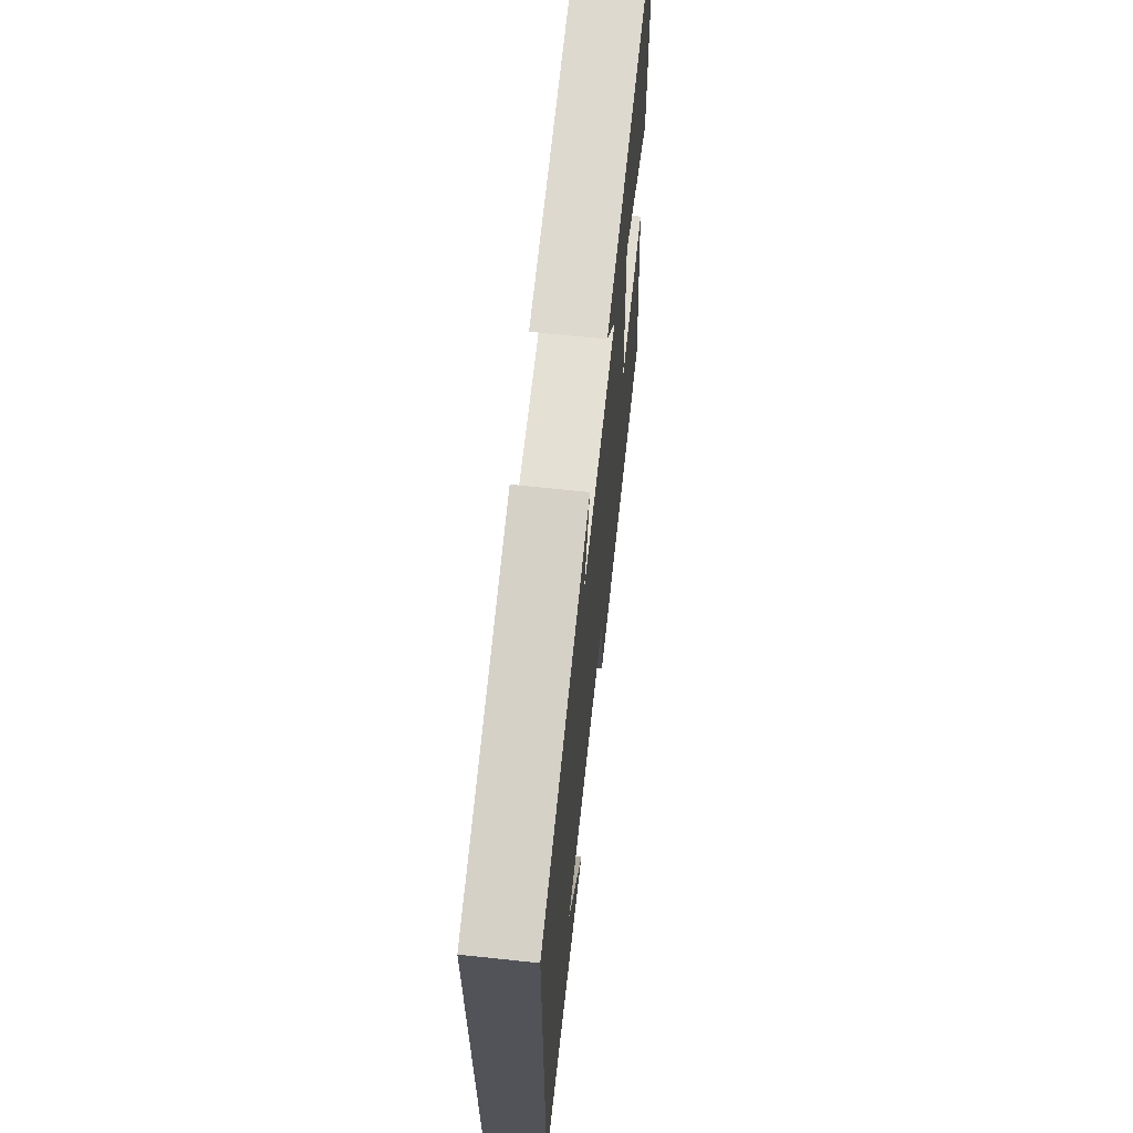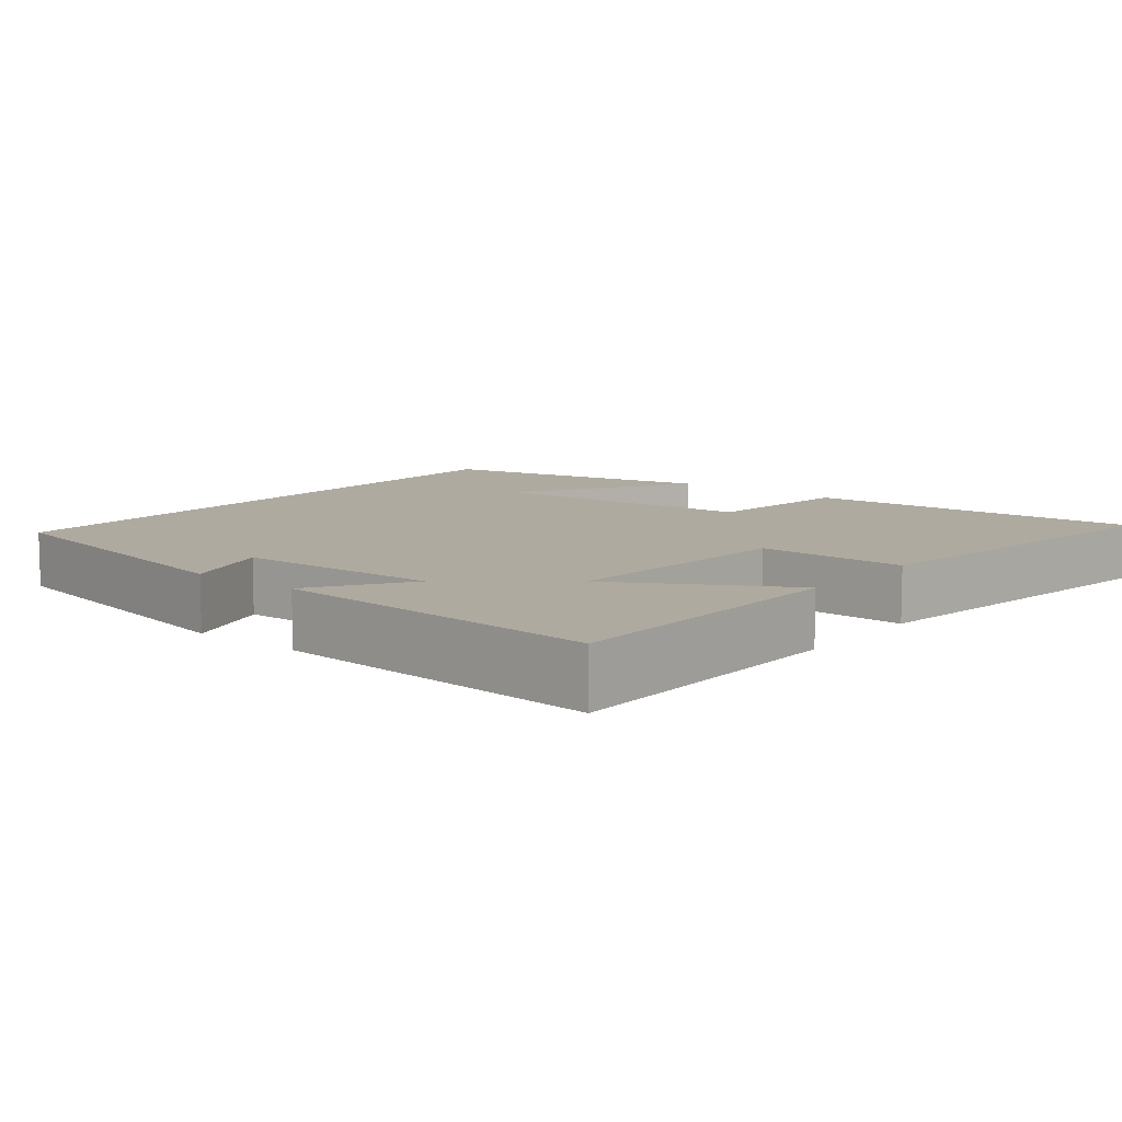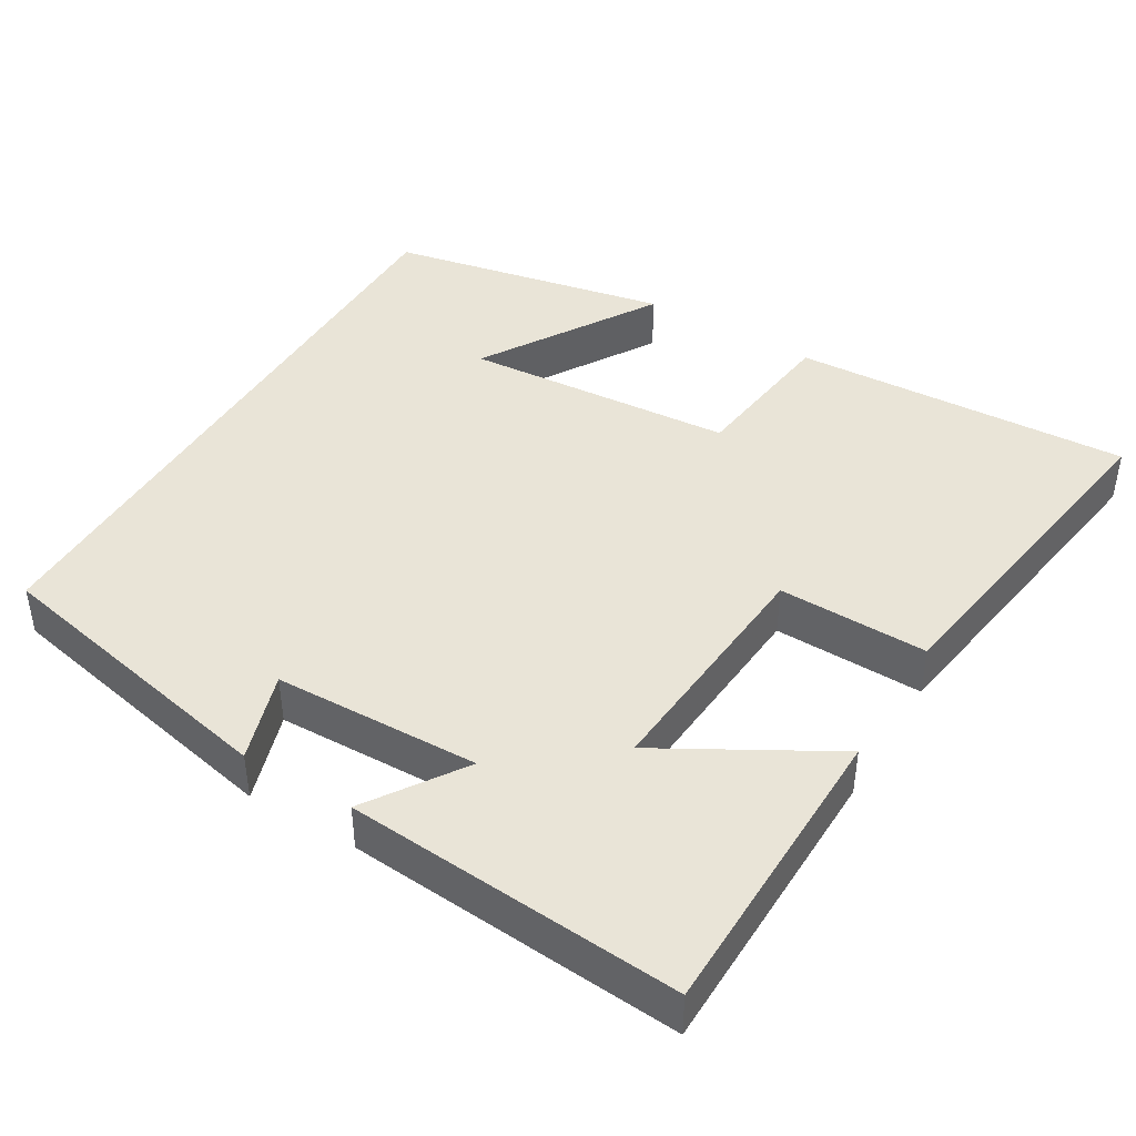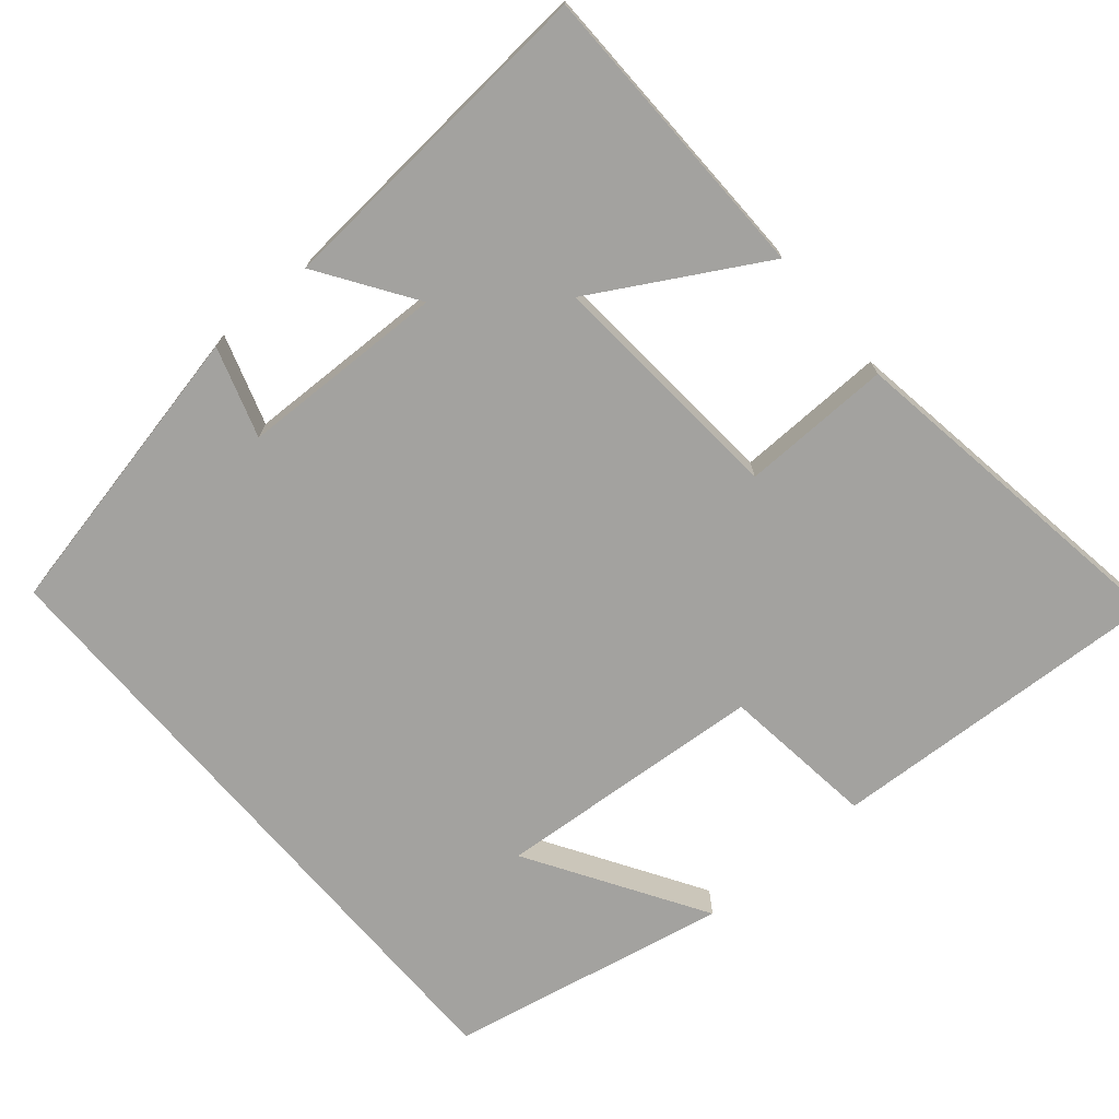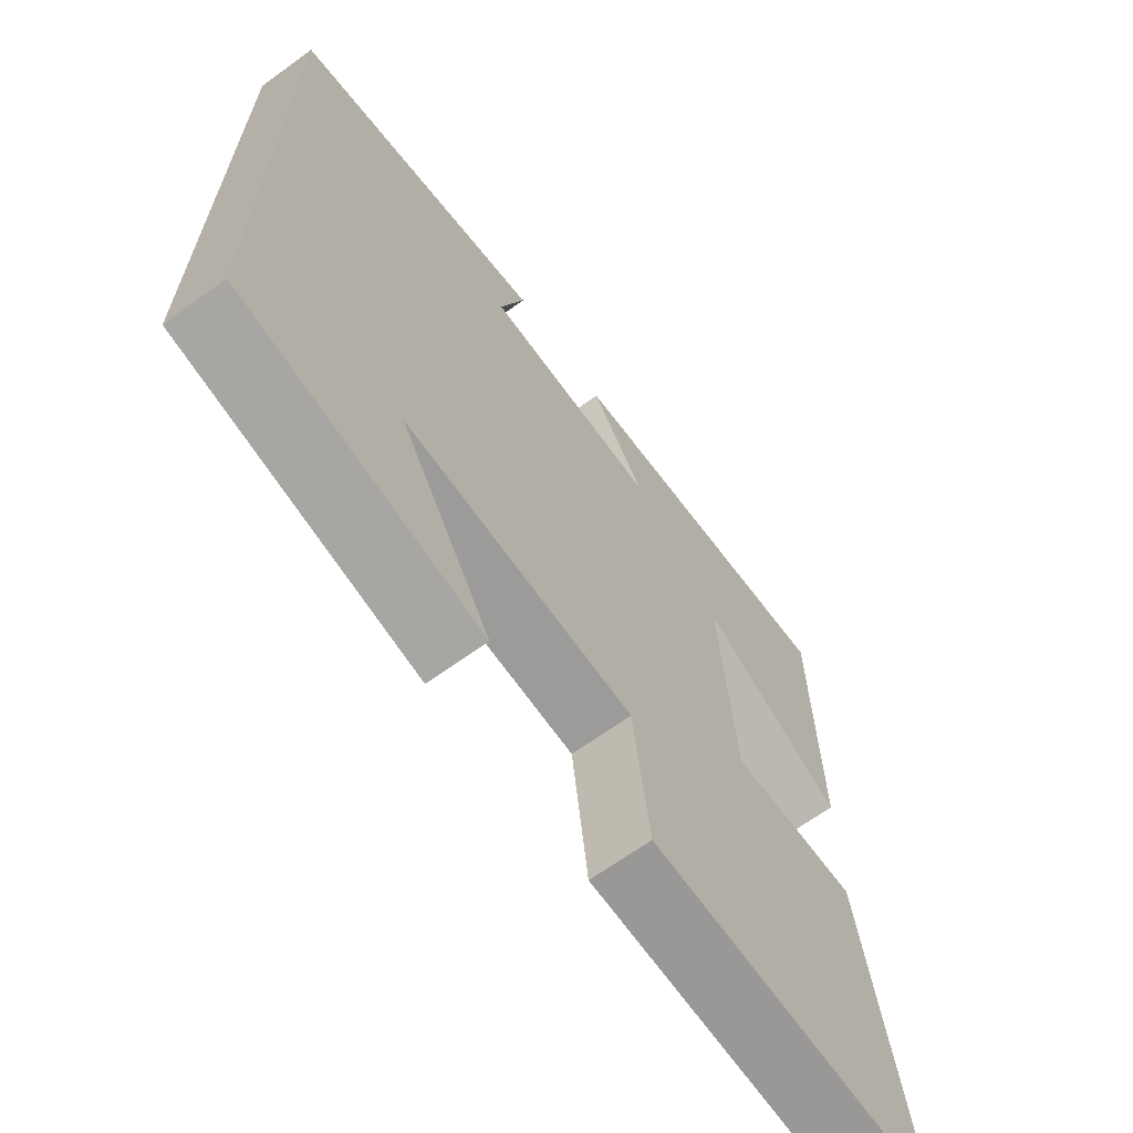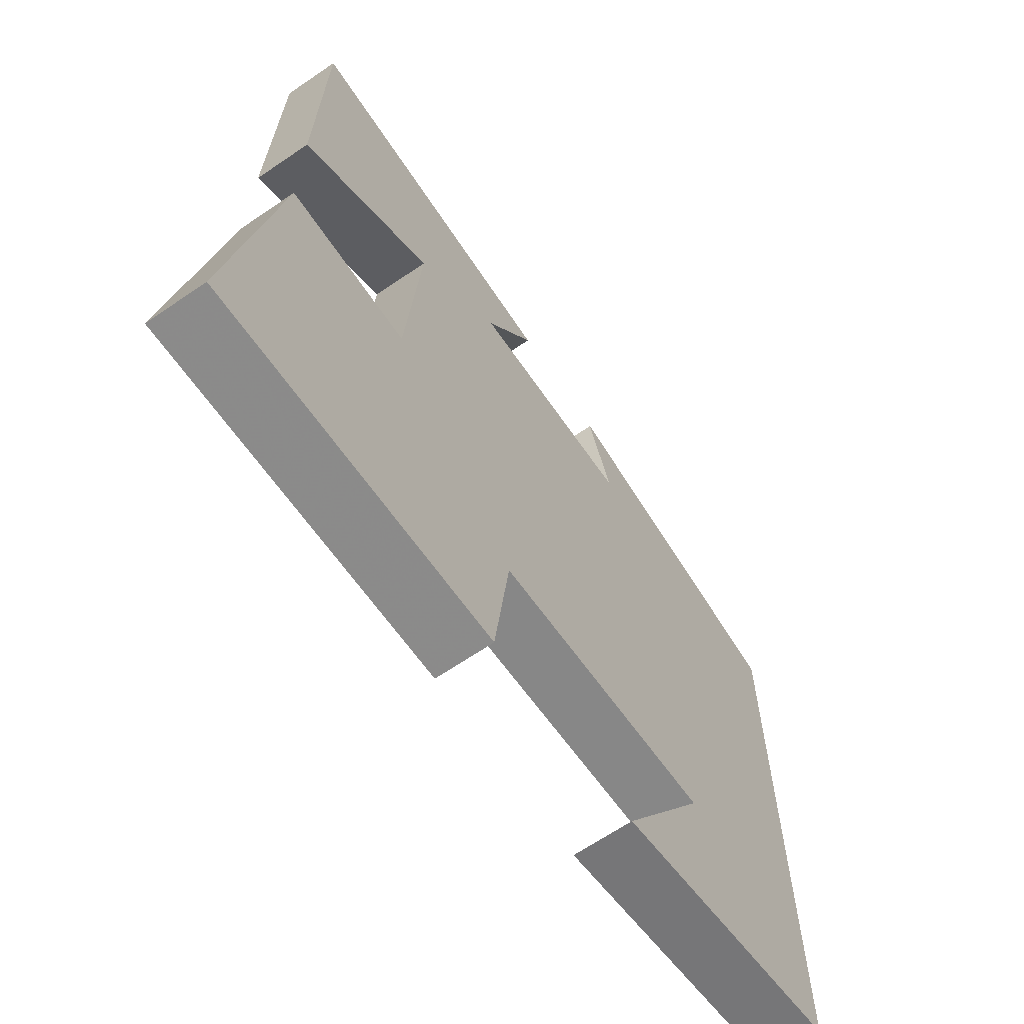
<metadata>
{"format":"obj","ext":"obj","renderer":"f3d","projection":"perspective","resolution":1024,"background":"white","views":[{"elev":67.1,"azim":-83.9,"up":"+Z"},{"elev":9.5,"azim":38.8,"up":"+Y"},{"elev":43.0,"azim":31.0,"up":"+Y"},{"elev":-72.4,"azim":40.5,"up":"+Y"},{"elev":-66.4,"azim":-53.9,"up":"+Z"},{"elev":-66.0,"azim":124.4,"up":"+Z"}]}
</metadata>
<code>
v 0.494 0.07 0.533
v 0.5 0.07 0.13
v 0.276 0.07 0.258
v 0.3 0.07 -0.064
v 0.5 0.07 -0.06
v 0.569 0.07 -0.524
v 0.116 0.07 -0.5
v 0.091 0.07 -0.294
v -0.269 0.07 -0.266
v -0.126 0.07 -0.5
v -0.5 0.07 -0.424
v -0.5 0.07 0.417
v -0.102 0.07 0.5
v -0.141 0.07 0.38
v 0.133 0.07 0.372
v 0.048 0.07 0.5
v 0.494 0 0.533
v 0.5 0 0.13
v 0.276 0 0.258
v 0.3 0 -0.064
v 0.5 0 -0.06
v 0.569 0 -0.524
v 0.116 0 -0.5
v 0.091 0 -0.294
v -0.269 0 -0.266
v -0.126 0 -0.5
v -0.5 0 -0.424
v -0.5 0 0.417
v -0.102 0 0.5
v -0.141 0 0.38
v 0.133 0 0.372
v 0.048 0 0.5
f 15 16 1 2
f 11 12 13 14
f 9 10 11
f 9 11 14 15
f 5 6 7 8
f 4 5 8 9
f 3 4 9 15
f 2 3 15
f 18 17 32 31
f 30 29 28 27
f 27 26 25
f 31 30 27 25
f 24 23 22 21
f 25 24 21 20
f 31 25 20 19
f 31 19 18
f 1 17 18 2
f 2 18 19 3
f 3 19 20 4
f 4 20 21 5
f 5 21 22 6
f 6 22 23 7
f 7 23 24 8
f 8 24 25 9
f 9 25 26 10
f 10 26 27 11
f 11 27 28 12
f 12 28 29 13
f 13 29 30 14
f 14 30 31 15
f 15 31 32 16
f 16 32 17 1

</code>
